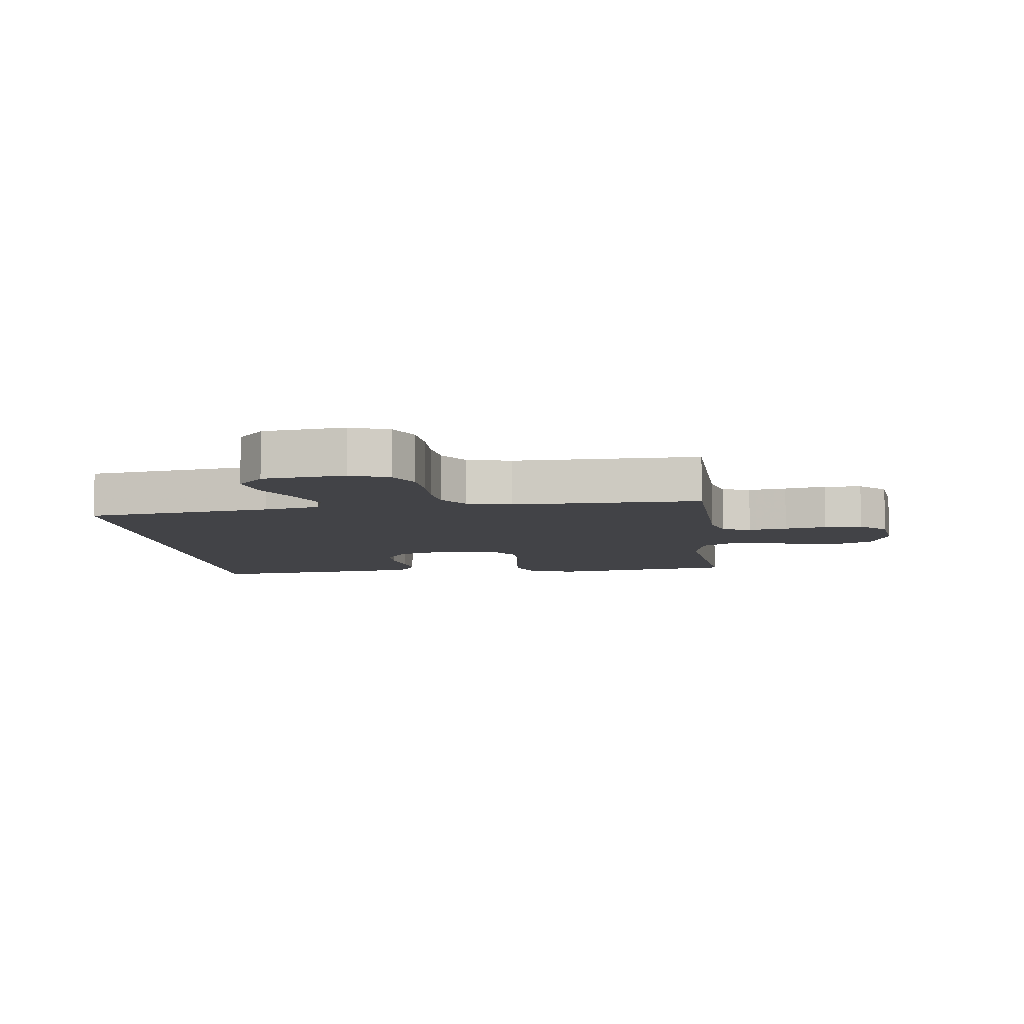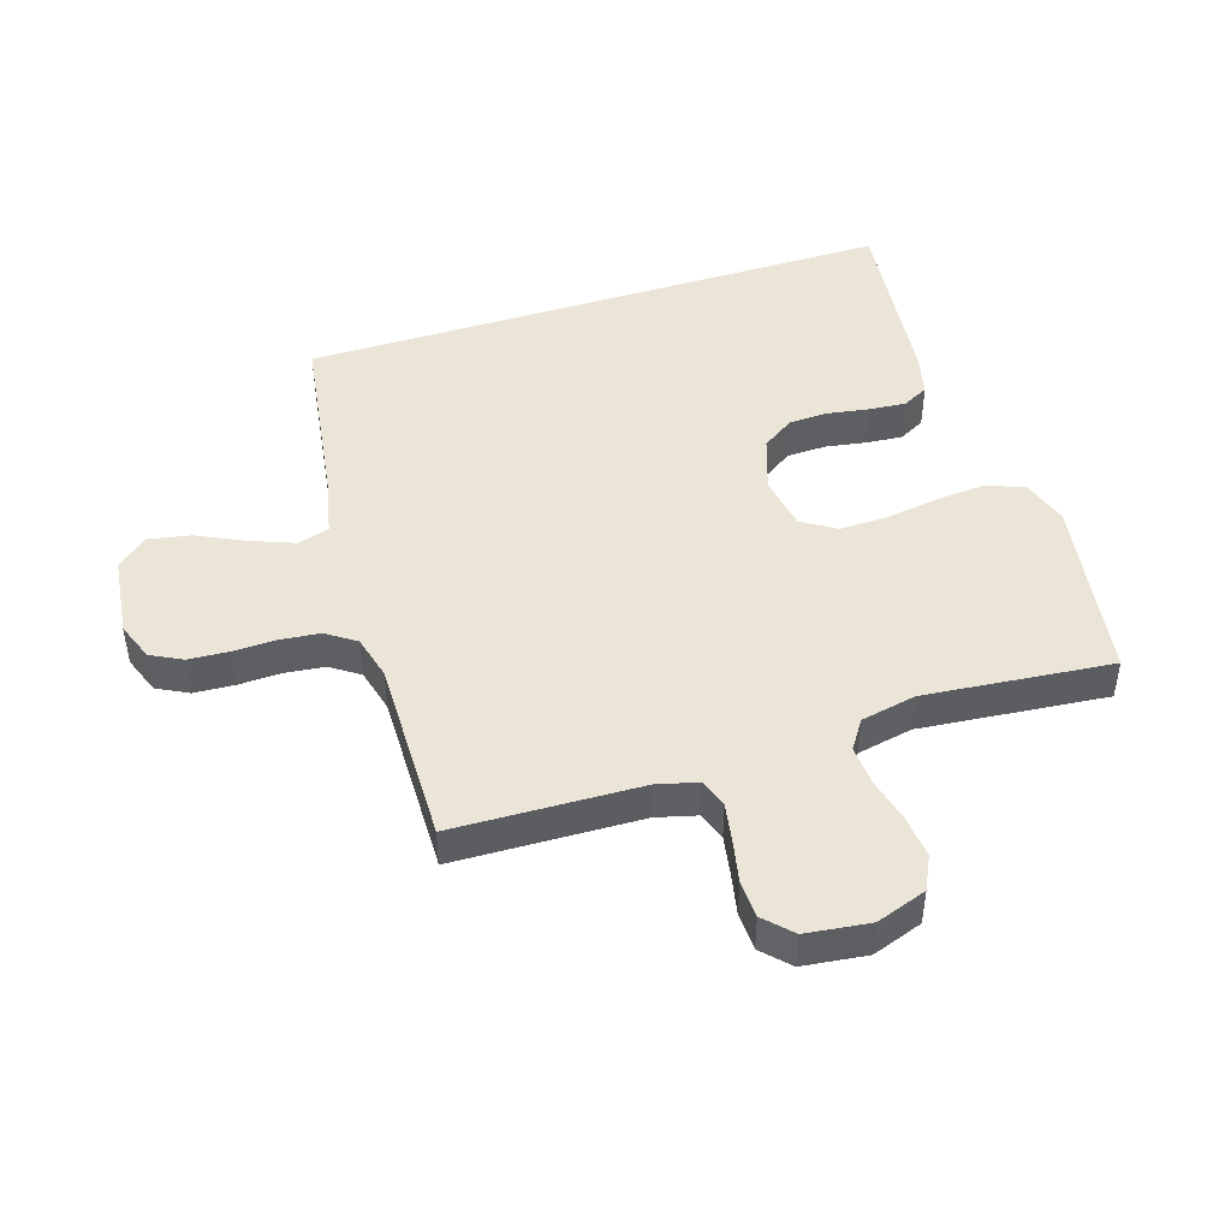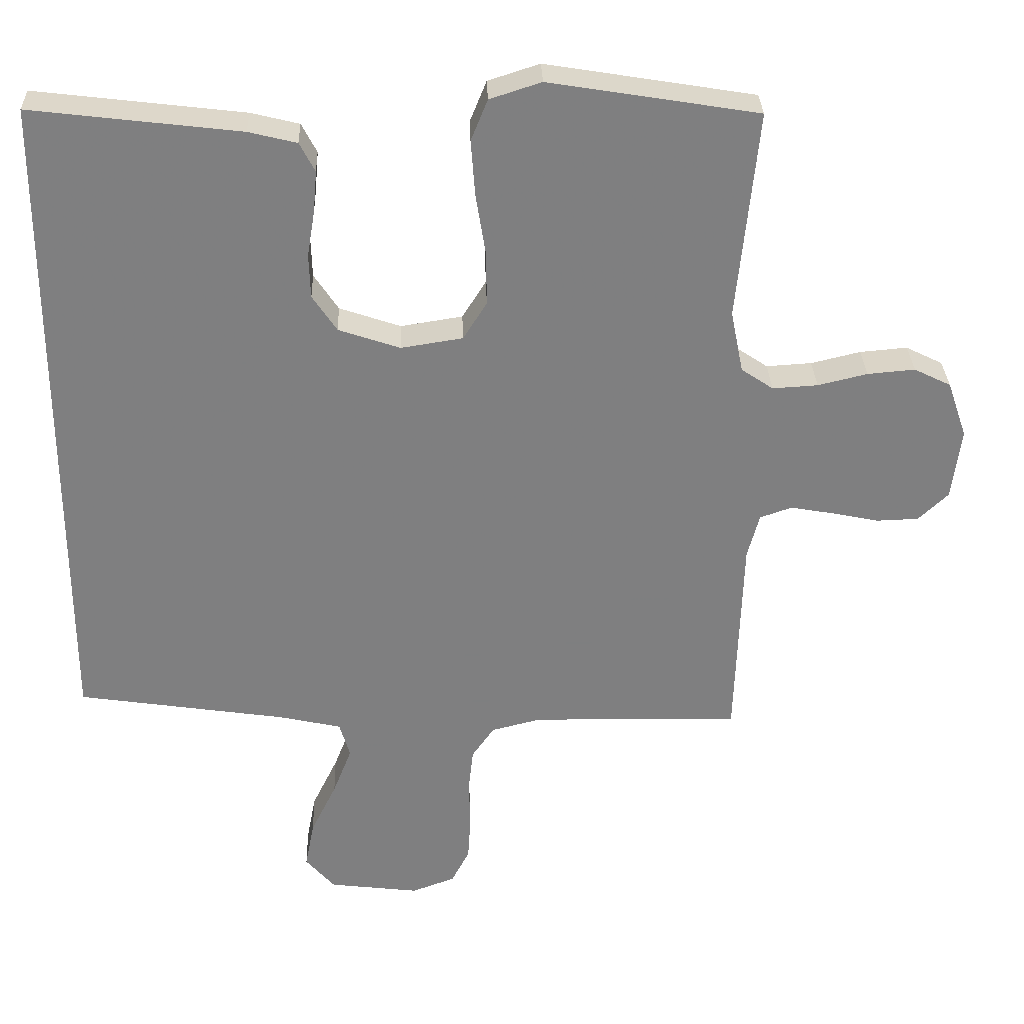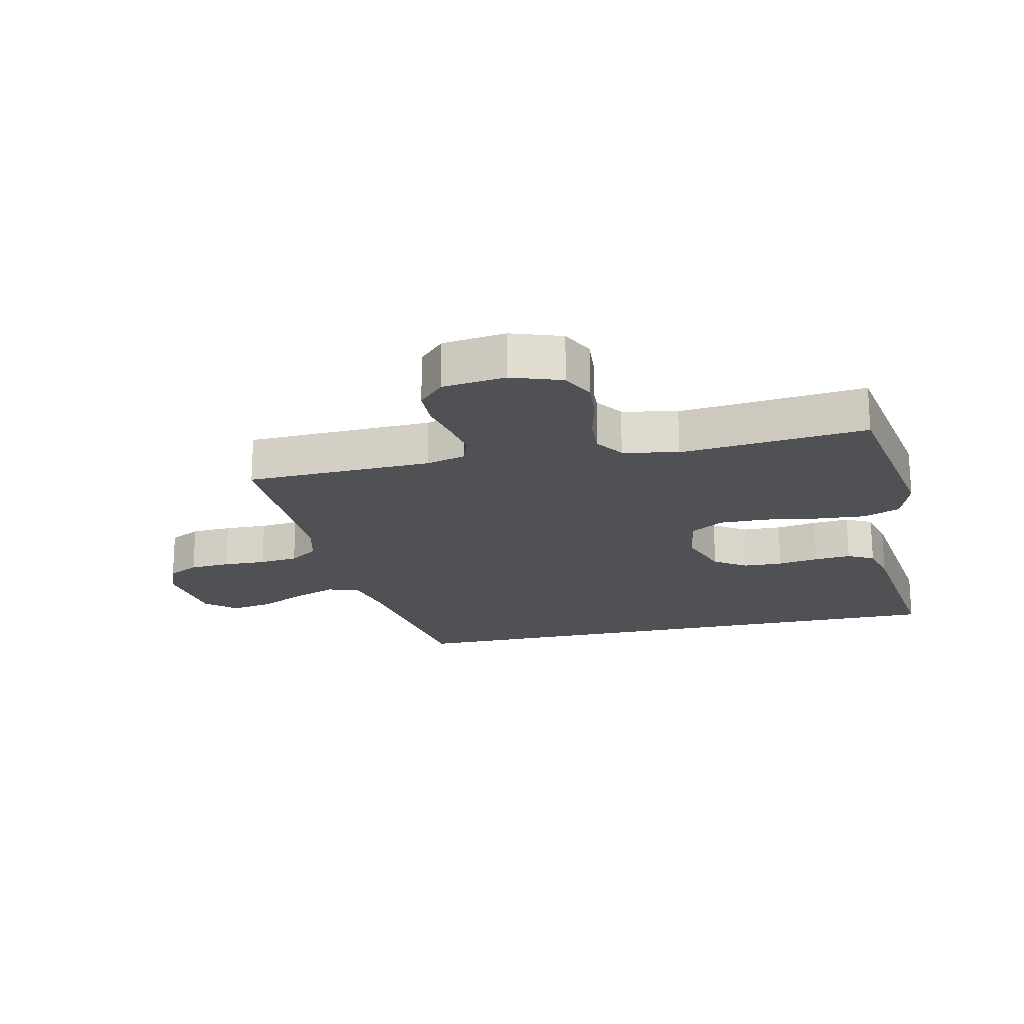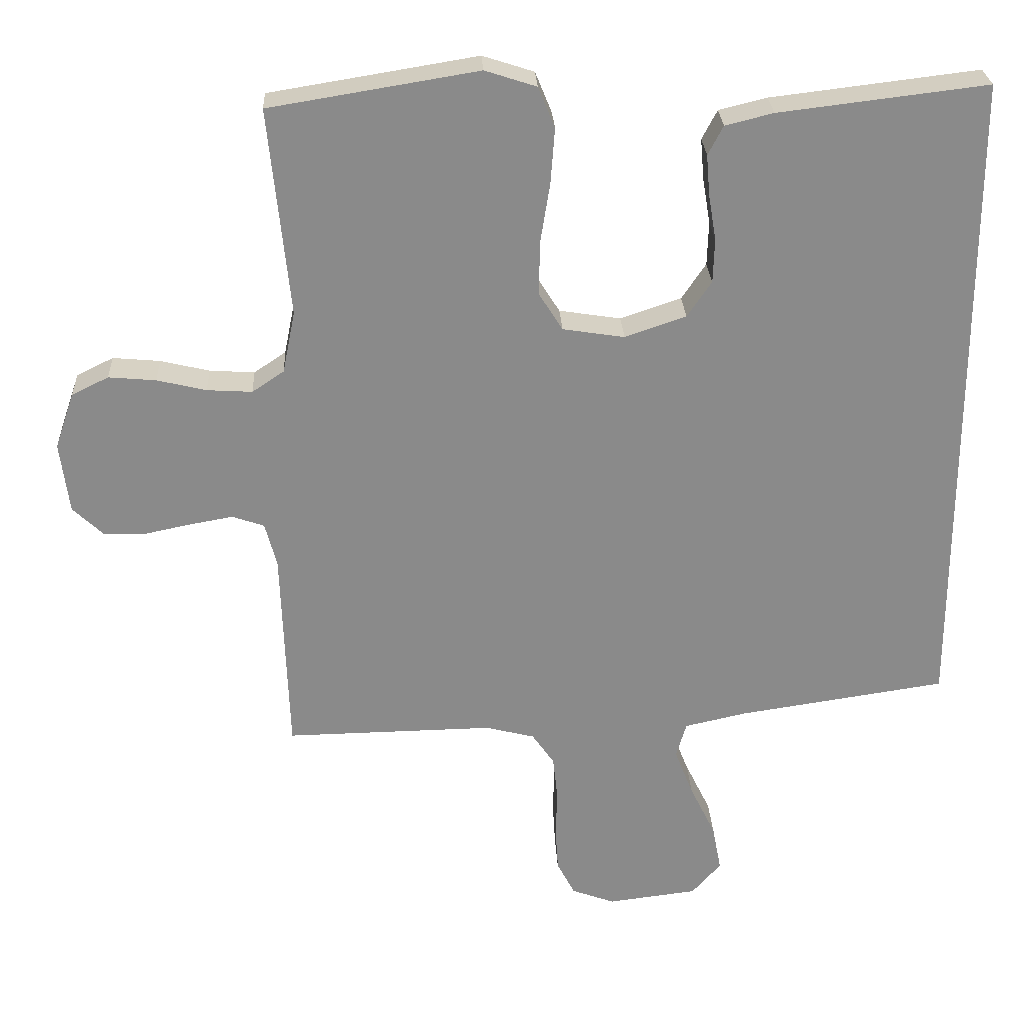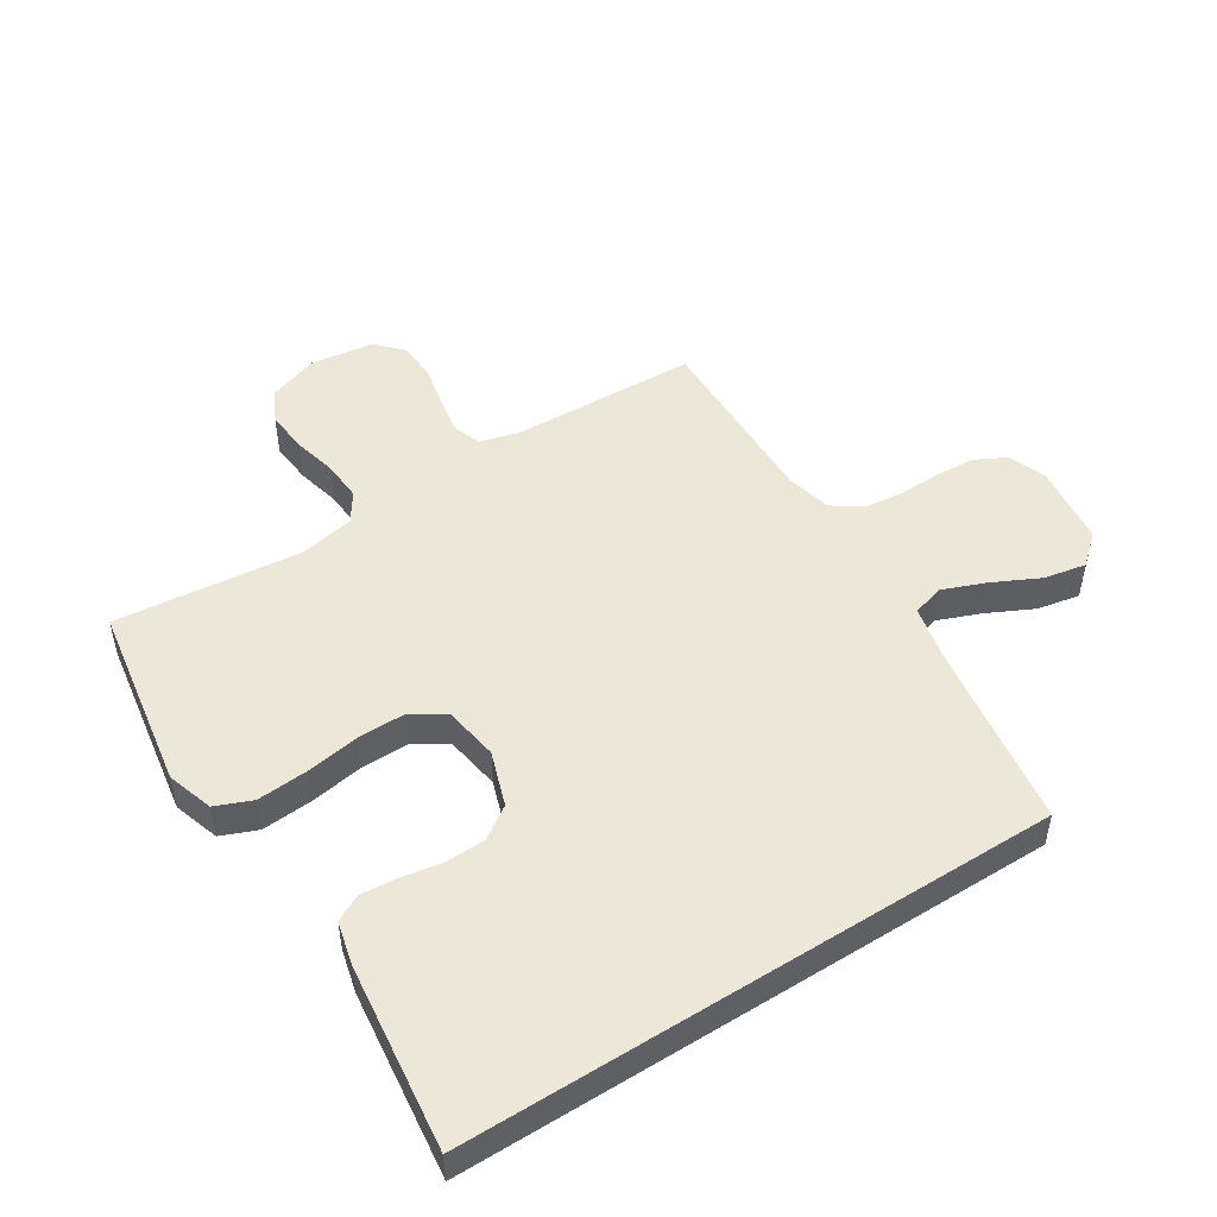
<metadata>
{"format":"obj","ext":"obj","renderer":"f3d","projection":"perspective","resolution":1024,"background":"white","views":[{"elev":-7.5,"azim":-173.4,"up":"+Y"},{"elev":45.8,"azim":-107.9,"up":"+Y"},{"elev":30.5,"azim":178.1,"up":"+Z"},{"elev":-19.7,"azim":-77.4,"up":"+Y"},{"elev":26.8,"azim":-2.8,"up":"+Z"},{"elev":49.6,"azim":57.6,"up":"+Y"}]}
</metadata>
<code>
v 0.5 0.07 -0.436
v 0.2 0.07 -0.481
v 0.11 0.07 -0.501
v 0.095 0.07 -0.552
v 0.122 0.07 -0.621
v 0.159 0.07 -0.697
v 0.172 0.07 -0.765
v 0.13 0.07 -0.813
v 0 0.07 -0.829
v -0.062 0.07 -0.806
v -0.088 0.07 -0.756
v -0.092 0.07 -0.691
v -0.09 0.07 -0.622
v -0.097 0.07 -0.559
v -0.129 0.07 -0.513
v -0.2 0.07 -0.495
v -0.5 0.07 -0.5
v -0.51 0.07 -0.2
v -0.527 0.07 -0.136
v -0.573 0.07 -0.12
v -0.635 0.07 -0.131
v -0.702 0.07 -0.145
v -0.763 0.07 -0.143
v -0.806 0.07 -0.102
v -0.819 0.07 0
v -0.791 0.07 0.081
v -0.738 0.07 0.107
v -0.67 0.07 0.101
v -0.599 0.07 0.084
v -0.534 0.07 0.08
v -0.488 0.07 0.111
v -0.47 0.07 0.2
v -0.5 0.07 0.5
v -0.2 0.07 0.549
v -0.126 0.07 0.525
v -0.102 0.07 0.466
v -0.108 0.07 0.386
v -0.122 0.07 0.299
v -0.123 0.07 0.222
v -0.089 0.07 0.168
v 0 0.07 0.154
v 0.088 0.07 0.184
v 0.123 0.07 0.236
v 0.125 0.07 0.299
v 0.114 0.07 0.365
v 0.109 0.07 0.424
v 0.131 0.07 0.466
v 0.2 0.07 0.483
v 0.5 0.07 0.519
v 0.5 0 -0.436
v 0.2 0 -0.481
v 0.11 0 -0.501
v 0.095 0 -0.552
v 0.122 0 -0.621
v 0.159 0 -0.697
v 0.172 0 -0.765
v 0.13 0 -0.813
v 0 0 -0.829
v -0.062 0 -0.806
v -0.088 0 -0.756
v -0.092 0 -0.691
v -0.09 0 -0.622
v -0.097 0 -0.559
v -0.129 0 -0.513
v -0.2 0 -0.495
v -0.5 0 -0.5
v -0.51 0 -0.2
v -0.527 0 -0.136
v -0.573 0 -0.12
v -0.635 0 -0.131
v -0.702 0 -0.145
v -0.763 0 -0.143
v -0.806 0 -0.102
v -0.819 0 0
v -0.791 0 0.081
v -0.738 0 0.107
v -0.67 0 0.101
v -0.599 0 0.084
v -0.534 0 0.08
v -0.488 0 0.111
v -0.47 0 0.2
v -0.5 0 0.5
v -0.2 0 0.549
v -0.126 0 0.525
v -0.102 0 0.466
v -0.108 0 0.386
v -0.122 0 0.299
v -0.123 0 0.222
v -0.089 0 0.168
v 0 0 0.154
v 0.088 0 0.184
v 0.123 0 0.236
v 0.125 0 0.299
v 0.114 0 0.365
v 0.109 0 0.424
v 0.131 0 0.466
v 0.2 0 0.483
v 0.5 0 0.519
f 48 49 1
f 47 48 1
f 46 47 1
f 45 46 1
f 44 45 1
f 43 44 1 2
f 42 43 2 3
f 41 42 3 4
f 40 41 4
f 39 40 4
f 36 37 38
f 35 36 38
f 34 35 38
f 33 34 38
f 32 33 38
f 31 32 38 39
f 30 31 39 4
f 27 28 29
f 26 27 29
f 25 26 29
f 24 25 29
f 23 24 29
f 22 23 29
f 21 22 29
f 20 21 29 30
f 19 20 30
f 30 4 5
f 19 30 5
f 18 19 5
f 16 17 18
f 15 16 18
f 11 12 13
f 10 11 13
f 9 10 13
f 8 9 13
f 7 8 13
f 6 7 13
f 5 6 13
f 5 13 14
f 15 18 5
f 5 14 15
f 50 98 97
f 50 97 96
f 50 96 95
f 50 95 94
f 50 94 93
f 51 50 93 92
f 52 51 92 91
f 53 52 91 90
f 53 90 89
f 53 89 88
f 87 86 85
f 87 85 84
f 87 84 83
f 87 83 82
f 87 82 81
f 88 87 81 80
f 53 88 80 79
f 78 77 76
f 78 76 75
f 78 75 74
f 78 74 73
f 78 73 72
f 78 72 71
f 78 71 70
f 79 78 70 69
f 79 69 68
f 54 53 79
f 54 79 68
f 54 68 67
f 67 66 65
f 67 65 64
f 62 61 60
f 62 60 59
f 62 59 58
f 62 58 57
f 62 57 56
f 62 56 55
f 62 55 54
f 63 62 54
f 54 67 64
f 64 63 54
f 1 50 51 2
f 2 51 52 3
f 3 52 53 4
f 4 53 54 5
f 5 54 55 6
f 6 55 56 7
f 7 56 57 8
f 8 57 58 9
f 9 58 59 10
f 10 59 60 11
f 11 60 61 12
f 12 61 62 13
f 13 62 63 14
f 14 63 64 15
f 15 64 65 16
f 16 65 66 17
f 17 66 67 18
f 18 67 68 19
f 19 68 69 20
f 20 69 70 21
f 21 70 71 22
f 22 71 72 23
f 23 72 73 24
f 24 73 74 25
f 25 74 75 26
f 26 75 76 27
f 27 76 77 28
f 28 77 78 29
f 29 78 79 30
f 30 79 80 31
f 31 80 81 32
f 32 81 82 33
f 33 82 83 34
f 34 83 84 35
f 35 84 85 36
f 36 85 86 37
f 37 86 87 38
f 38 87 88 39
f 39 88 89 40
f 40 89 90 41
f 41 90 91 42
f 42 91 92 43
f 43 92 93 44
f 44 93 94 45
f 45 94 95 46
f 46 95 96 47
f 47 96 97 48
f 48 97 98 49
f 49 98 50 1

</code>
